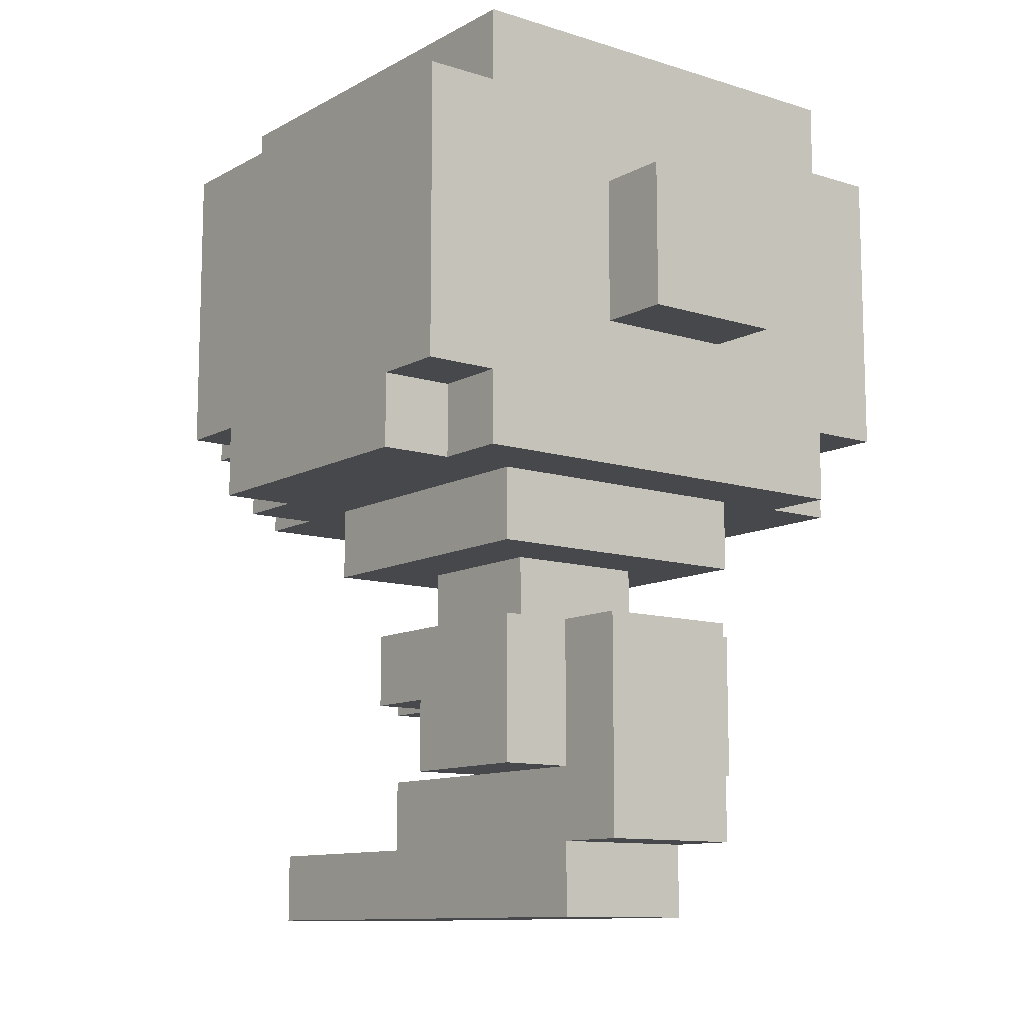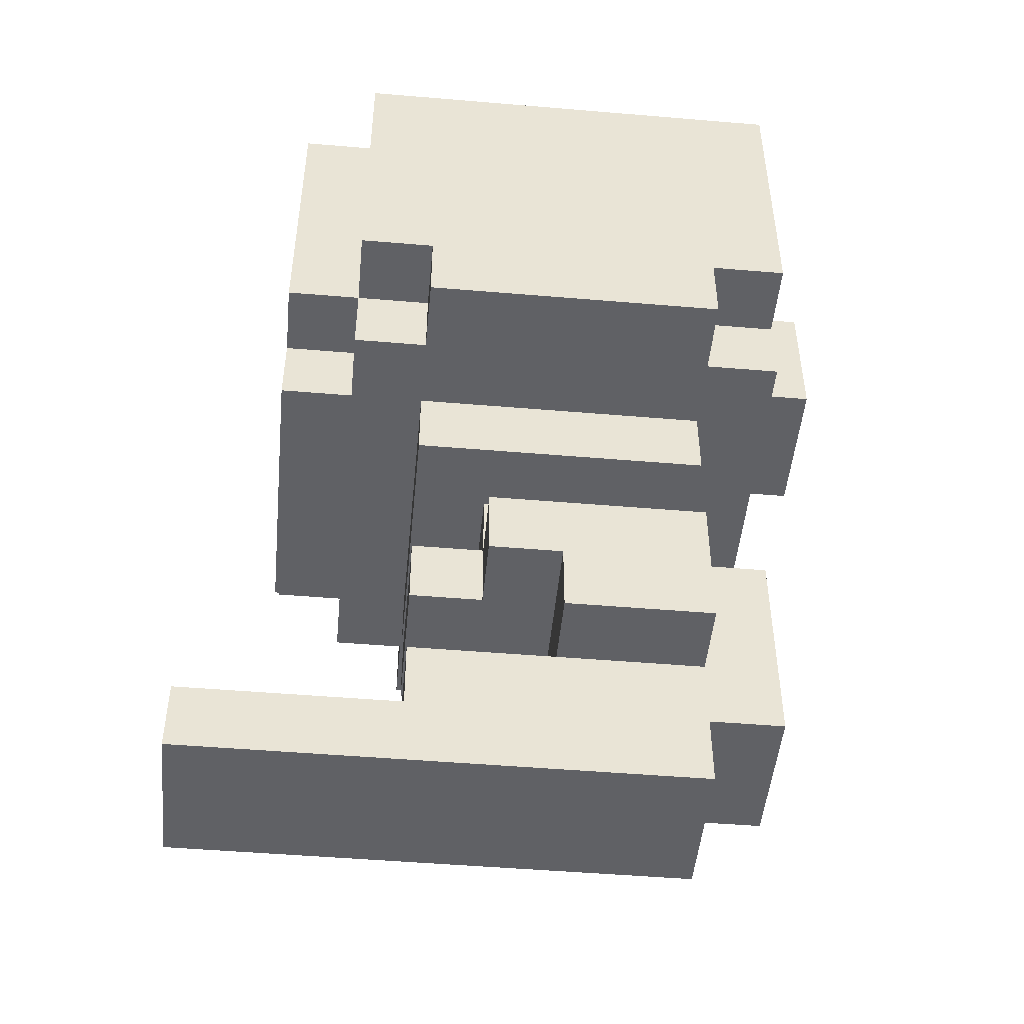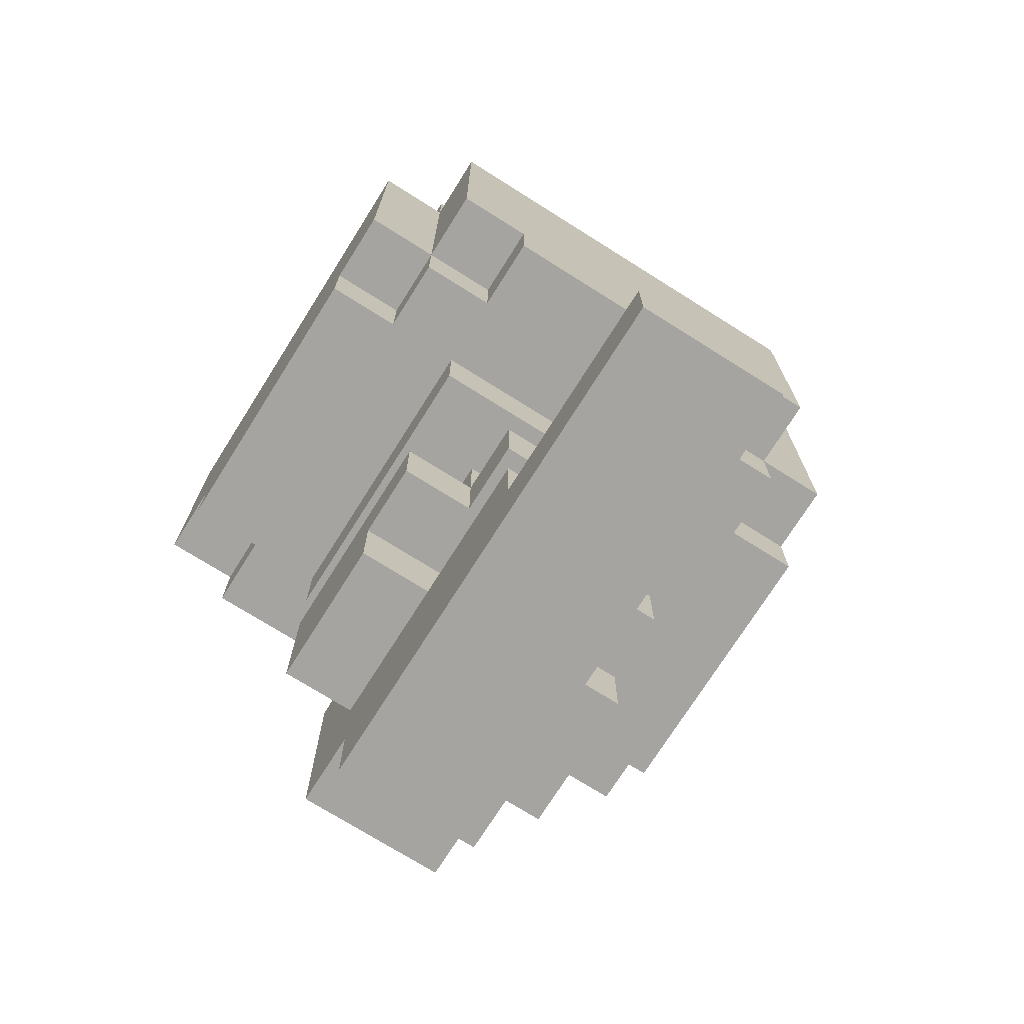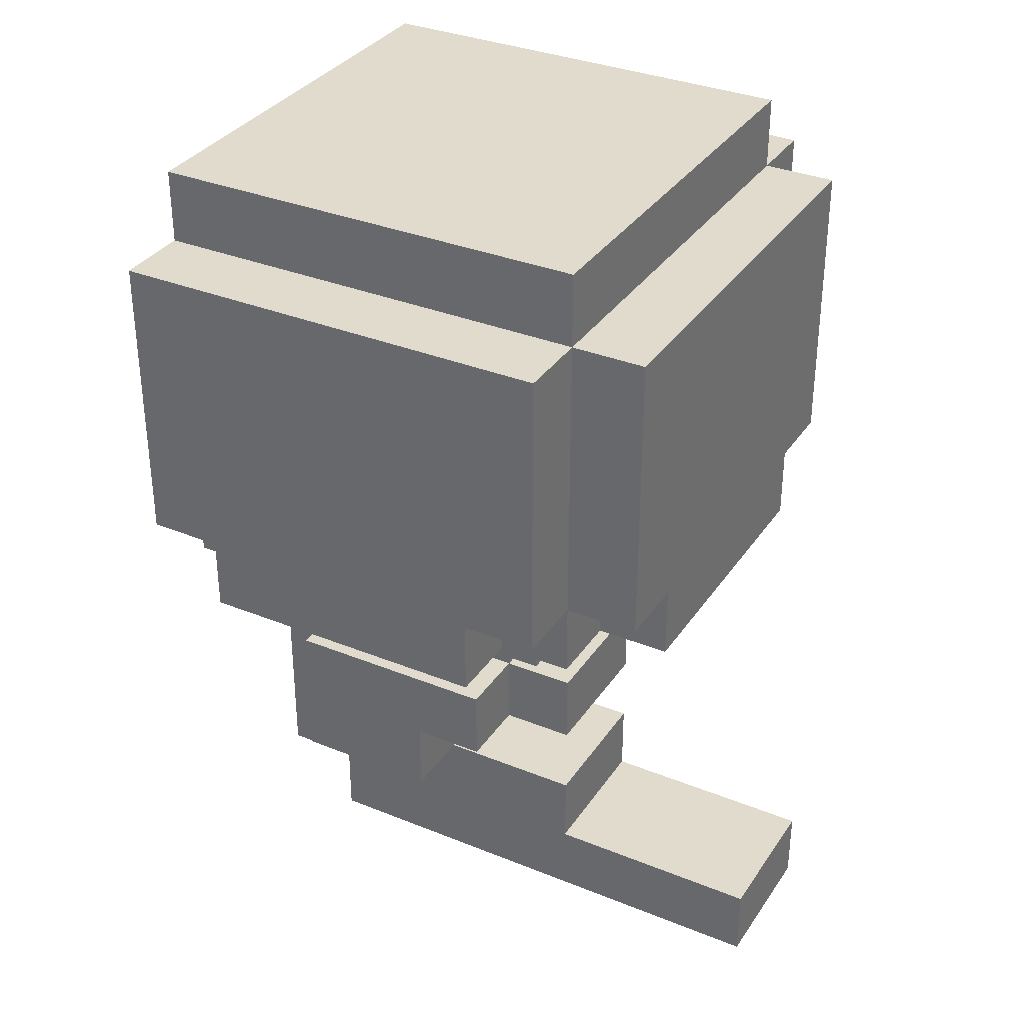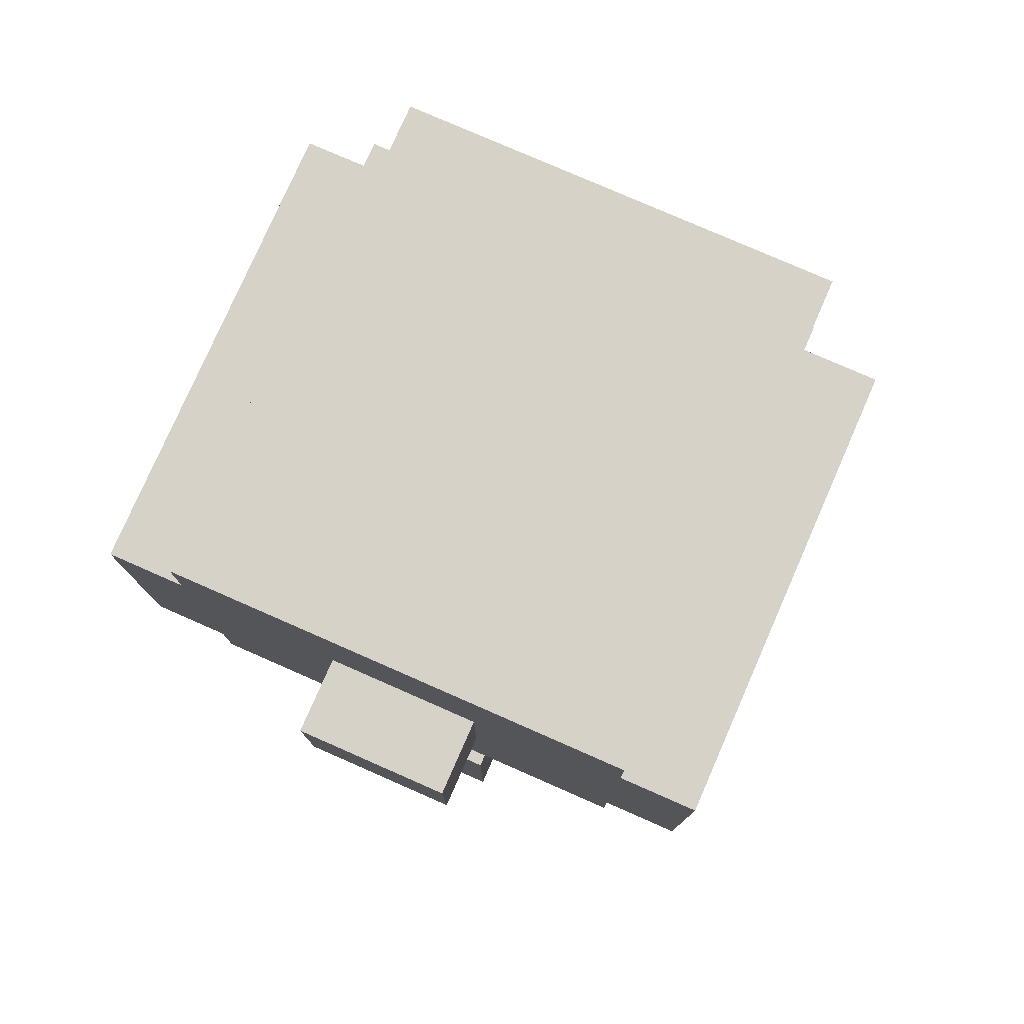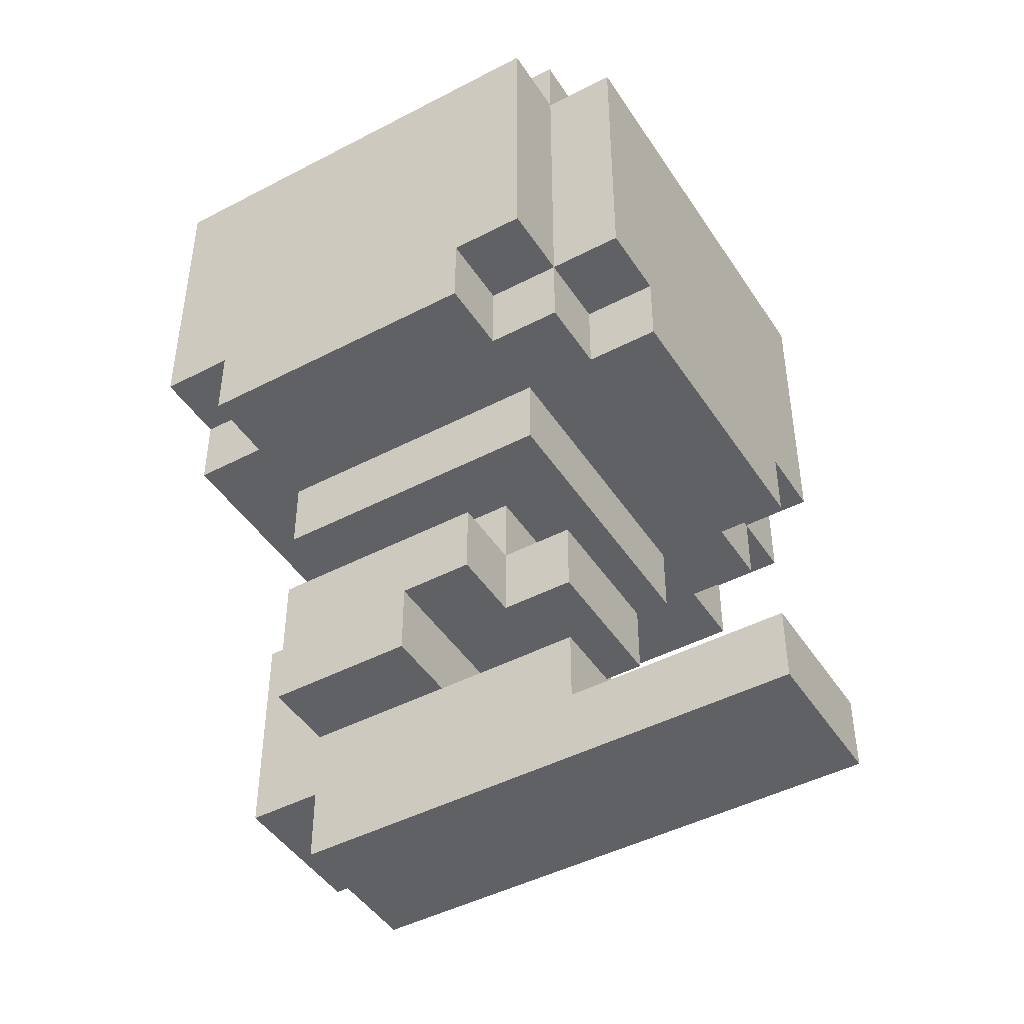
<metadata>
{"format":"obj","ext":"obj","renderer":"f3d","projection":"perspective","resolution":1024,"background":"white","views":[{"elev":-11.1,"azim":-37.5,"up":"+Y"},{"elev":-48.6,"azim":-95.4,"up":"+Y"},{"elev":-73.2,"azim":147.8,"up":"+Y"},{"elev":33.8,"azim":118.9,"up":"+Y"},{"elev":78.1,"azim":23.7,"up":"+Y"},{"elev":-45.4,"azim":121.1,"up":"+Y"}]}
</metadata>
<code>
v -4 6 2
v -4 6 -2
v -4 7 3
v -4 7 2
v -4 7 -2
v -4 7 -3
v -4 11 3
v -4 11 -3
v -3 6 3
v -3 6 2
v -3 6 -2
v -3 6 -3
v -3 7 3
v -3 7 2
v -3 7 -2
v -3 7 -3
v -3 7 -4
v -3 11 3
v -3 11 -3
v -3 11 -4
v -3 12 3
v -3 12 -3
v -2 2 2
v -2 2 -0
v -2 3 -0
v -2 3 -1
v -2 4 2
v -2 4 -1
v -2 5 2
v -2 5 -2
v -2 6 2
v -2 6 -2
v -2 6 -3
v -2 6 -4
v -2 7 -3
v -2 7 -4
v -1 0 2
v -1 0 -5
v -1 1 3
v -1 1 2
v -1 1 -2
v -1 1 -5
v -1 2 3
v -1 2 2
v -1 2 -0
v -1 2 -2
v -1 3 -1
v -1 3 -2
v -1 4 3
v -1 4 2
v -1 4 1
v -1 4 -1
v -1 4 -2
v -1 5 1
v -1 5 -1
v -1 8 4
v -1 8 3
v -1 10 4
v -1 10 3
v 1 0 2
v 1 0 -5
v 1 1 3
v 1 1 2
v 1 1 -2
v 1 1 -5
v 1 2 3
v 1 2 2
v 1 2 -0
v 1 2 -2
v 1 3 -1
v 1 3 -2
v 1 4 3
v 1 4 2
v 1 4 1
v 1 4 -1
v 1 4 -2
v 1 5 1
v 1 5 -1
v 1 8 4
v 1 8 3
v 1 10 4
v 1 10 3
v 2 2 2
v 2 2 -0
v 2 3 -0
v 2 3 -1
v 2 4 2
v 2 4 -1
v 2 5 2
v 2 5 -2
v 2 6 2
v 2 6 -2
v 2 6 -3
v 2 6 -4
v 2 7 -3
v 2 7 -4
v 3 6 3
v 3 6 2
v 3 6 -2
v 3 6 -3
v 3 7 3
v 3 7 2
v 3 7 -2
v 3 7 -3
v 3 7 -4
v 3 11 3
v 3 11 -3
v 3 11 -4
v 3 12 3
v 3 12 -3
v 4 6 2
v 4 6 -2
v 4 7 3
v 4 7 2
v 4 7 -2
v 4 7 -3
v 4 11 3
v 4 11 -3
v -1 8 4
v -1 10 4
v 1 8 4
v 1 10 4
v -4 7 3
v -4 11 3
v -3 6 3
v -3 7 3
v -3 8 3
v -3 10 3
v -3 11 3
v -3 12 3
v -2 7 3
v -2 8 3
v -2 10 3
v -2 11 3
v -1 1 3
v -1 2 3
v -1 4 3
v -1 8 3
v -1 10 3
v 1 1 3
v 1 2 3
v 1 4 3
v 1 8 3
v 1 10 3
v 2 7 3
v 2 8 3
v 2 10 3
v 2 11 3
v 3 6 3
v 3 7 3
v 3 8 3
v 3 10 3
v 3 11 3
v 3 12 3
v 4 7 3
v 4 11 3
v -4 6 2
v -4 7 2
v -3 6 2
v -3 7 2
v -2 2 2
v -2 4 2
v -2 5 2
v -2 6 2
v -1 0 2
v -1 1 2
v -1 2 2
v -1 4 2
v 1 0 2
v 1 1 2
v 1 2 2
v 1 4 2
v 2 2 2
v 2 4 2
v 2 5 2
v 2 6 2
v 3 6 2
v 3 7 2
v 4 6 2
v 4 7 2
v -1 4 1
v -1 5 1
v 1 4 1
v 1 5 1
v -2 2 -0
v -2 3 -0
v -1 2 -0
v -1 3 -0
v 1 2 -0
v 1 3 -0
v 2 2 -0
v 2 3 -0
v -2 3 -1
v -2 4 -1
v -1 3 -1
v -1 4 -1
v -1 5 -1
v 1 3 -1
v 1 4 -1
v 1 5 -1
v 2 3 -1
v 2 4 -1
v -4 6 -2
v -4 7 -2
v -3 6 -2
v -3 7 -2
v -2 5 -2
v -2 6 -2
v -1 1 -2
v -1 2 -2
v -1 3 -2
v -1 4 -2
v 1 1 -2
v 1 2 -2
v 1 3 -2
v 1 4 -2
v 2 5 -2
v 2 6 -2
v 3 6 -2
v 3 7 -2
v 4 6 -2
v 4 7 -2
v -4 7 -3
v -4 11 -3
v -3 6 -3
v -3 7 -3
v -3 11 -3
v -3 12 -3
v -2 6 -3
v -2 7 -3
v 2 6 -3
v 2 7 -3
v 3 6 -3
v 3 7 -3
v 3 11 -3
v 3 12 -3
v 4 7 -3
v 4 11 -3
v -3 7 -4
v -3 11 -4
v -2 6 -4
v -2 7 -4
v 2 6 -4
v 2 7 -4
v 3 7 -4
v 3 11 -4
v -1 0 -5
v -1 1 -5
v 1 0 -5
v 1 1 -5
v -1 0 2
v 1 0 2
v -1 0 -5
v 1 0 -5
v -1 1 3
v 1 1 3
v -1 1 2
v 1 1 2
v -2 2 2
v -1 2 2
v 1 2 2
v 2 2 2
v -2 2 -0
v -1 2 -0
v 1 2 -0
v 2 2 -0
v -2 3 -0
v -1 3 -0
v 1 3 -0
v 2 3 -0
v -2 3 -1
v -1 3 -1
v 1 3 -1
v 2 3 -1
v -1 3 -2
v 1 3 -2
v -2 5 2
v 2 5 2
v -1 5 1
v 1 5 1
v -1 5 -1
v 1 5 -1
v -2 5 -2
v 2 5 -2
v -3 6 3
v 3 6 3
v -4 6 2
v -3 6 2
v -2 6 2
v 2 6 2
v 3 6 2
v 4 6 2
v -4 6 -2
v -3 6 -2
v -2 6 -2
v 2 6 -2
v 3 6 -2
v 4 6 -2
v -3 6 -3
v -2 6 -3
v 2 6 -3
v 3 6 -3
v -2 6 -4
v 2 6 -4
v -4 7 3
v -3 7 3
v 3 7 3
v 4 7 3
v -4 7 2
v -3 7 2
v 3 7 2
v 4 7 2
v -4 7 -2
v -3 7 -2
v 3 7 -2
v 4 7 -2
v -4 7 -3
v -3 7 -3
v -2 7 -3
v 2 7 -3
v 3 7 -3
v 4 7 -3
v -3 7 -4
v -2 7 -4
v 2 7 -4
v 3 7 -4
v -1 8 4
v 1 8 4
v -1 8 3
v 1 8 3
v -1 1 -2
v 1 1 -2
v -1 1 -5
v 1 1 -5
v -1 2 -0
v 1 2 -0
v -1 2 -2
v 1 2 -2
v -1 4 3
v 1 4 3
v -2 4 2
v -1 4 2
v 1 4 2
v 2 4 2
v -1 4 1
v 1 4 1
v -2 4 -1
v -1 4 -1
v 1 4 -1
v 2 4 -1
v -1 4 -2
v 1 4 -2
v -1 10 4
v 1 10 4
v -1 10 3
v 1 10 3
v -4 11 3
v -3 11 3
v 3 11 3
v 4 11 3
v -4 11 -3
v -3 11 -3
v 3 11 -3
v 4 11 -3
v -3 11 -4
v 3 11 -4
v -3 12 3
v 3 12 3
v -3 12 -3
v 3 12 -3
f 4 2 1
f 5 2 4
f 7 4 3
f 7 6 5
f 7 5 4
f 8 6 7
f 13 10 9
f 14 10 13
f 15 12 11
f 16 12 15
f 19 17 16
f 20 17 19
f 21 19 18
f 22 19 21
f 25 24 23
f 27 25 23
f 27 26 25
f 28 26 27
f 31 30 29
f 32 30 31
f 35 34 33
f 36 34 35
f 40 38 37
f 41 38 40
f 42 38 41
f 43 40 39
f 43 41 40
f 44 41 43
f 45 41 44
f 46 41 45
f 49 44 43
f 50 44 49
f 52 48 47
f 53 48 52
f 54 52 51
f 55 52 54
f 58 57 56
f 59 57 58
f 60 61 63
f 63 61 64
f 64 61 65
f 62 63 66
f 63 64 66
f 66 64 67
f 67 64 68
f 68 64 69
f 66 67 72
f 72 67 73
f 70 71 75
f 75 71 76
f 74 75 77
f 77 75 78
f 79 80 81
f 81 80 82
f 83 84 85
f 83 85 87
f 85 86 87
f 87 86 88
f 89 90 91
f 91 90 92
f 93 94 95
f 95 94 96
f 97 98 101
f 101 98 102
f 99 100 103
f 103 100 104
f 104 105 107
f 107 105 108
f 106 107 109
f 109 107 110
f 111 112 114
f 114 112 115
f 113 114 117
f 115 116 117
f 114 115 117
f 117 116 118
f 121 120 119
f 122 120 121
f 126 124 123
f 127 124 126
f 128 124 127
f 129 124 128
f 131 126 125
f 131 127 126
f 132 128 127
f 132 127 131
f 133 130 129
f 133 128 132
f 133 129 128
f 134 130 133
f 138 132 131
f 138 133 132
f 138 134 133
f 139 134 138
f 140 136 135
f 141 137 136
f 141 136 140
f 142 137 141
f 143 138 131
f 144 134 139
f 145 131 125
f 145 144 143
f 145 143 131
f 146 144 145
f 147 134 144
f 147 144 146
f 148 130 134
f 148 134 147
f 149 146 145
f 149 145 125
f 150 146 149
f 151 147 146
f 151 146 150
f 152 148 147
f 152 147 151
f 153 130 148
f 153 148 152
f 154 130 153
f 155 152 151
f 155 153 152
f 155 151 150
f 156 153 155
f 159 158 157
f 160 158 159
f 167 162 161
f 168 162 167
f 169 166 165
f 170 166 169
f 173 172 171
f 174 172 173
f 175 164 163
f 176 164 175
f 179 178 177
f 180 178 179
f 183 182 181
f 184 182 183
f 185 186 187
f 187 186 188
f 187 188 189
f 189 188 190
f 189 190 191
f 191 190 192
f 193 194 195
f 195 194 196
f 196 197 199
f 199 197 200
f 198 199 201
f 201 199 202
f 203 204 205
f 205 204 206
f 209 210 213
f 213 210 214
f 211 212 215
f 215 212 216
f 207 208 217
f 217 208 218
f 219 220 221
f 221 220 222
f 223 224 226
f 226 224 227
f 225 226 229
f 229 226 230
f 231 232 233
f 233 232 234
f 227 228 235
f 235 228 236
f 234 235 237
f 237 235 238
f 239 240 242
f 241 242 243
f 242 240 244
f 243 242 244
f 244 240 245
f 245 240 246
f 247 248 249
f 249 248 250
f 253 252 251
f 254 252 253
f 257 256 255
f 258 256 257
f 263 260 259
f 264 260 263
f 265 262 261
f 266 262 265
f 271 268 267
f 272 269 268
f 272 268 271
f 273 270 269
f 273 269 272
f 274 270 273
f 275 273 272
f 276 273 275
f 279 278 277
f 280 278 279
f 281 279 277
f 282 278 280
f 283 281 277
f 283 282 281
f 284 278 282
f 284 282 283
f 288 286 285
f 289 286 288
f 290 286 289
f 291 286 290
f 293 288 287
f 293 289 288
f 294 289 293
f 295 289 294
f 296 292 291
f 296 291 290
f 297 292 296
f 298 292 297
f 299 295 294
f 299 297 296
f 299 296 295
f 300 297 299
f 301 297 300
f 302 297 301
f 303 301 300
f 304 301 303
f 309 306 305
f 310 306 309
f 311 308 307
f 312 308 311
f 317 314 313
f 318 314 317
f 321 316 315
f 322 316 321
f 323 319 318
f 324 319 323
f 325 321 320
f 326 321 325
f 329 328 327
f 330 328 329
f 331 332 333
f 333 332 334
f 335 336 337
f 337 336 338
f 339 340 342
f 342 340 343
f 341 342 345
f 342 343 345
f 343 344 346
f 345 343 346
f 341 345 347
f 347 345 348
f 346 344 349
f 349 344 350
f 348 349 351
f 351 349 352
f 353 354 355
f 355 354 356
f 357 358 361
f 361 358 362
f 359 360 363
f 363 360 364
f 362 363 365
f 365 363 366
f 367 368 369
f 369 368 370

</code>
